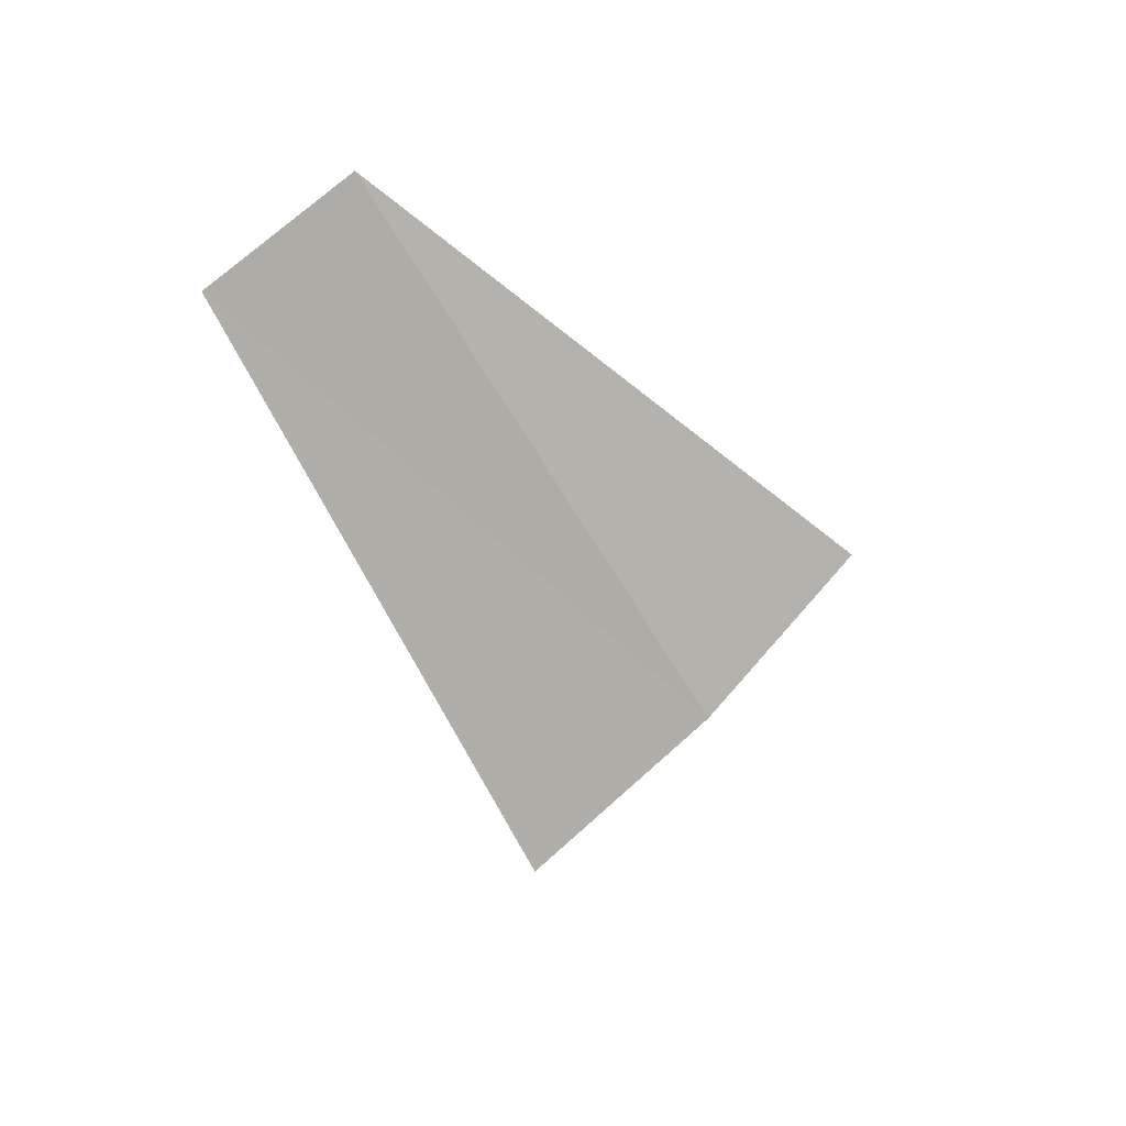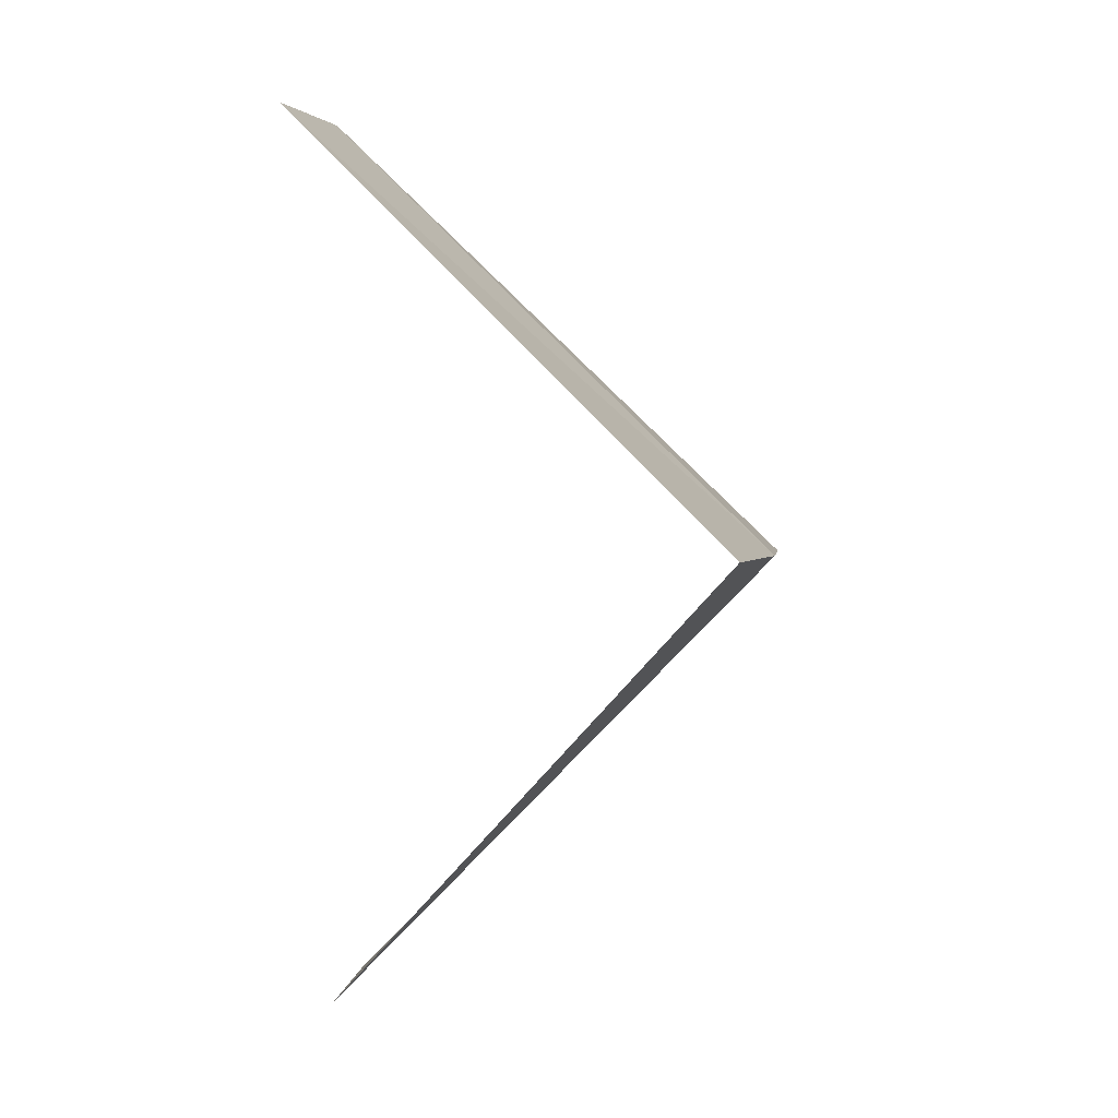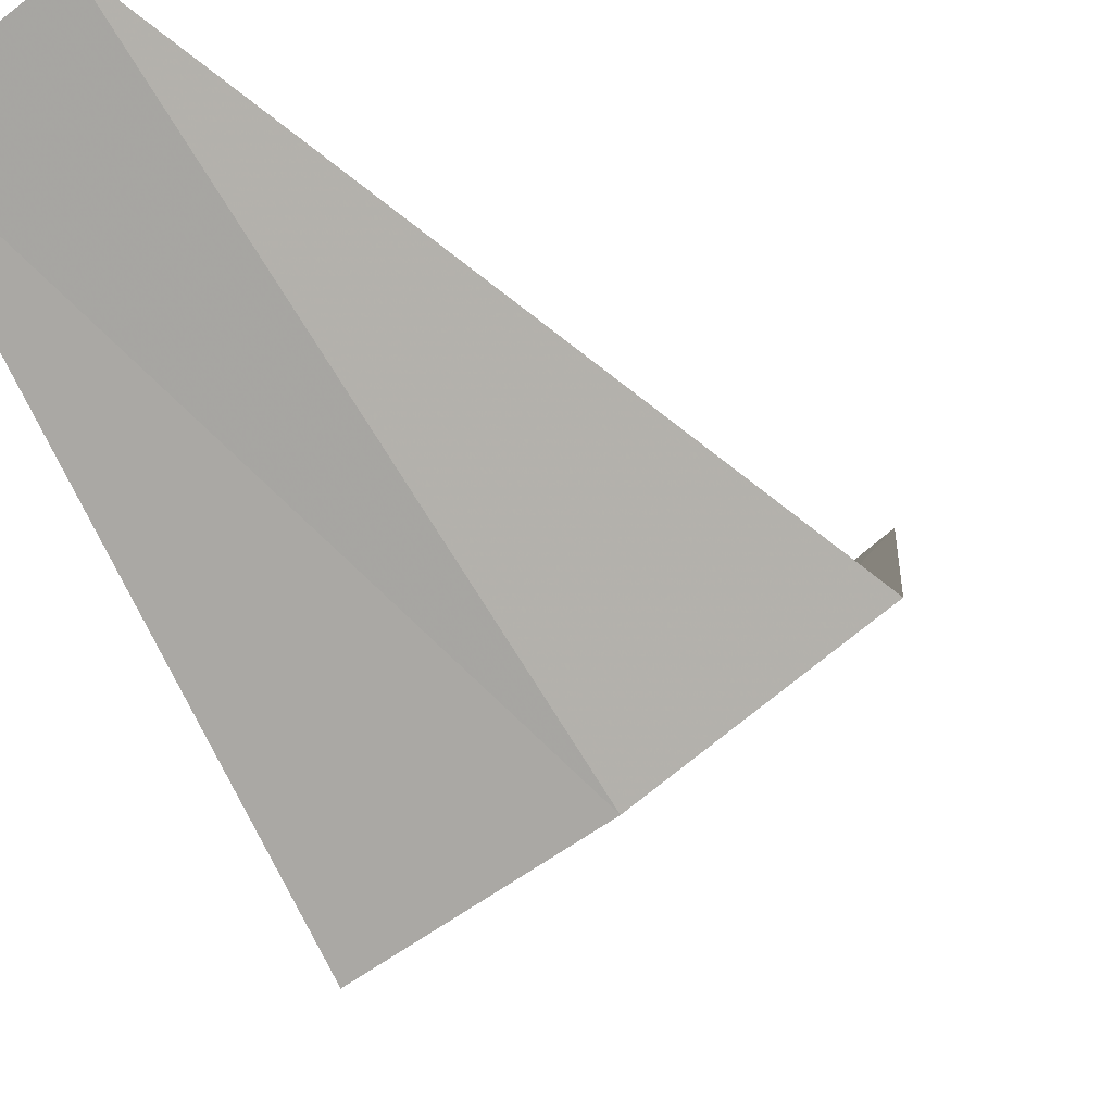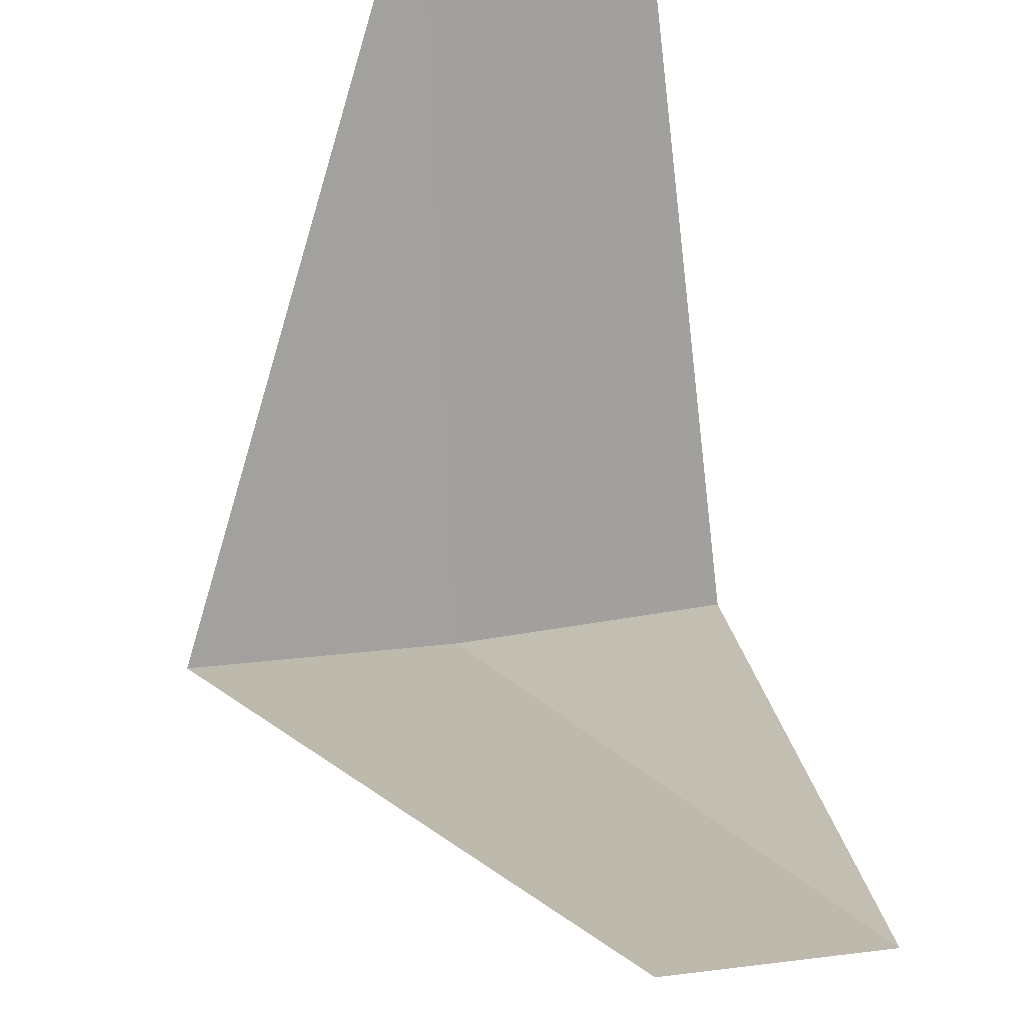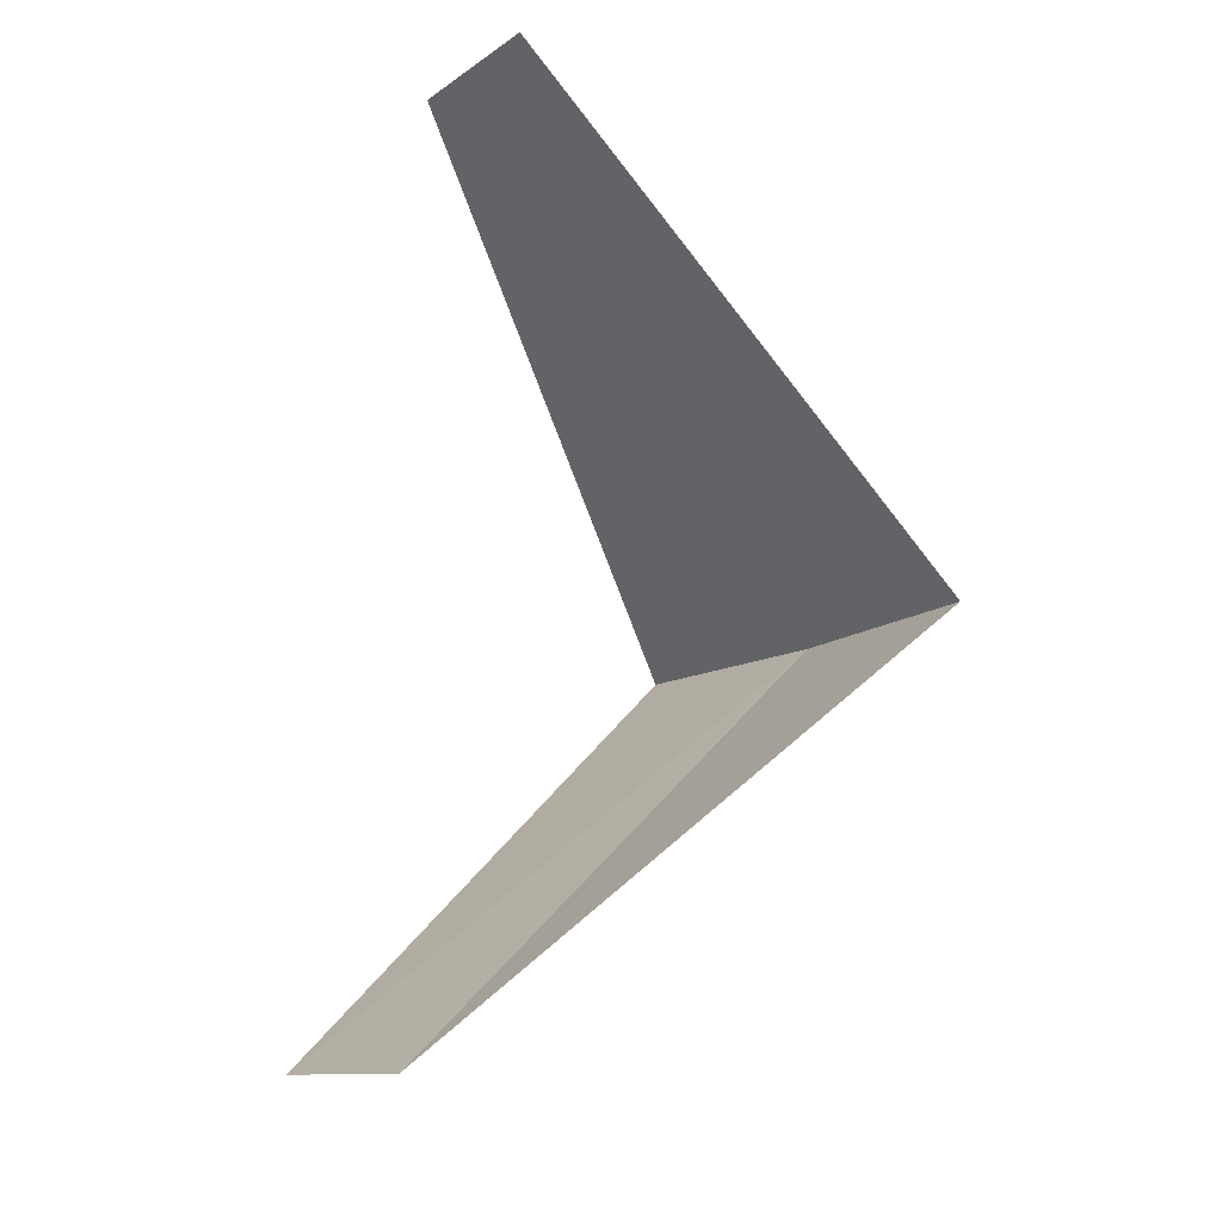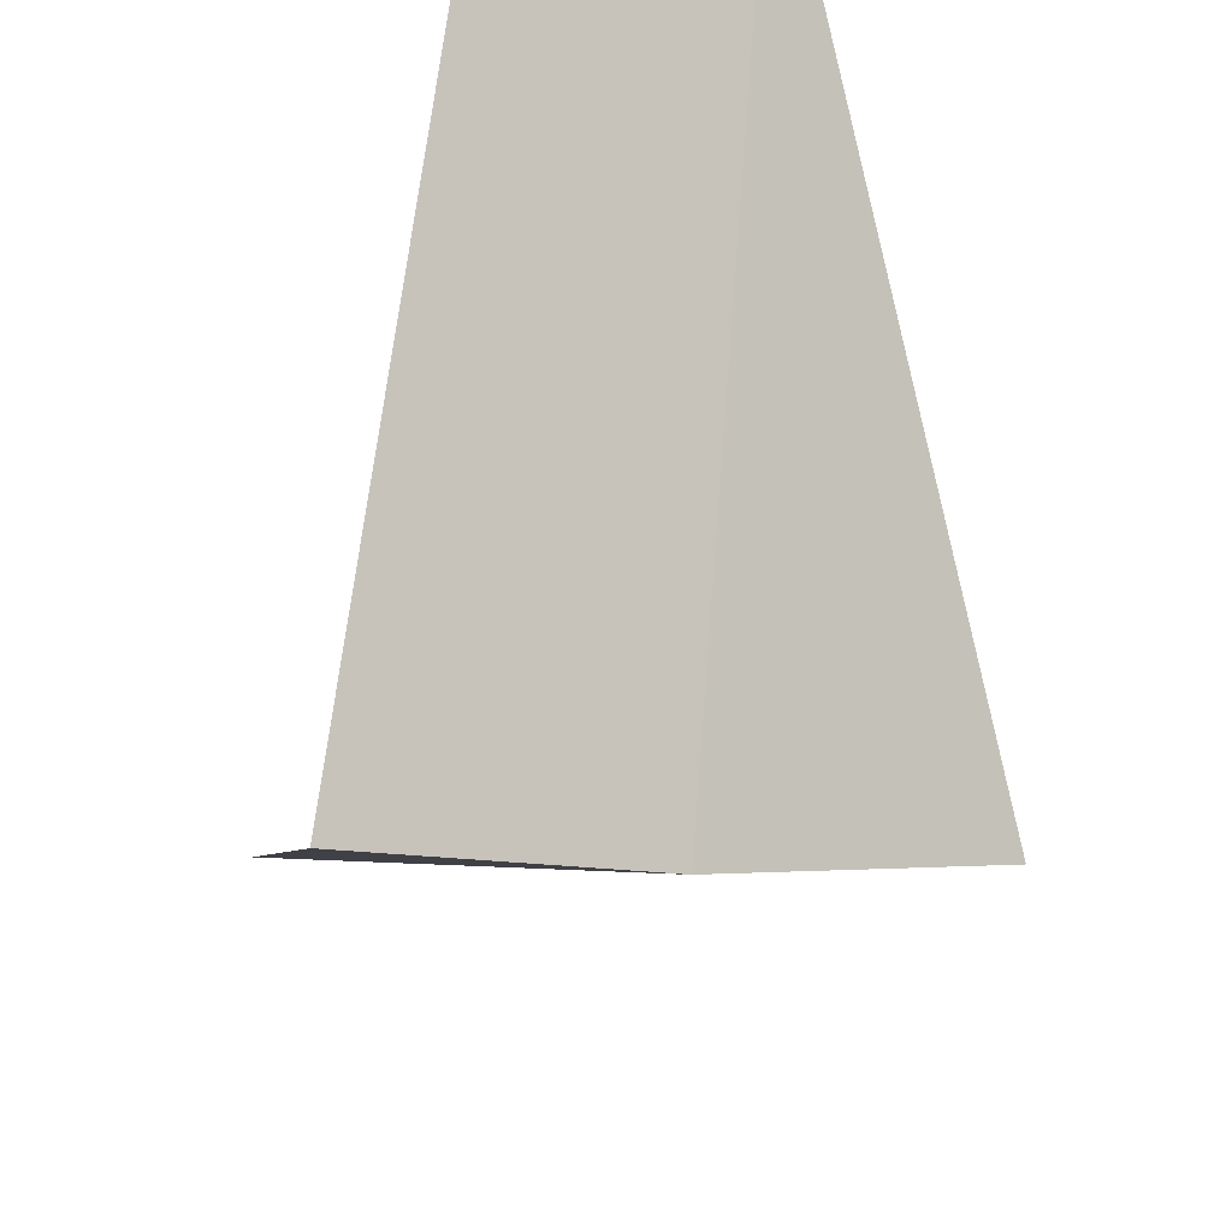
<metadata>
{"format":"obj","ext":"obj","renderer":"f3d","projection":"perspective","resolution":1024,"background":"white","views":[{"elev":62.1,"azim":-27.5,"up":"+Z"},{"elev":-3.0,"azim":-62.1,"up":"+Z"},{"elev":-35.6,"azim":29.9,"up":"+Y"},{"elev":65.5,"azim":160.2,"up":"+Y"},{"elev":-19.2,"azim":-108.3,"up":"+Z"},{"elev":-52.6,"azim":-22.9,"up":"+Y"}]}
</metadata>
<code>
v 1.236 -3.804 13.6
v 0.7495 -3.929 13.56
v 0.9271 -2.853 12.6
v 1.277 -2.714 12.64
v 1.703 -3.619 13.64
v 0.5621 -2.947 14.56
v 0.9271 -2.853 14.6
f 1 2 3
f 1 3 4
f 1 4 5
f 1 6 2
f 1 7 6
f 1 5 7

</code>
